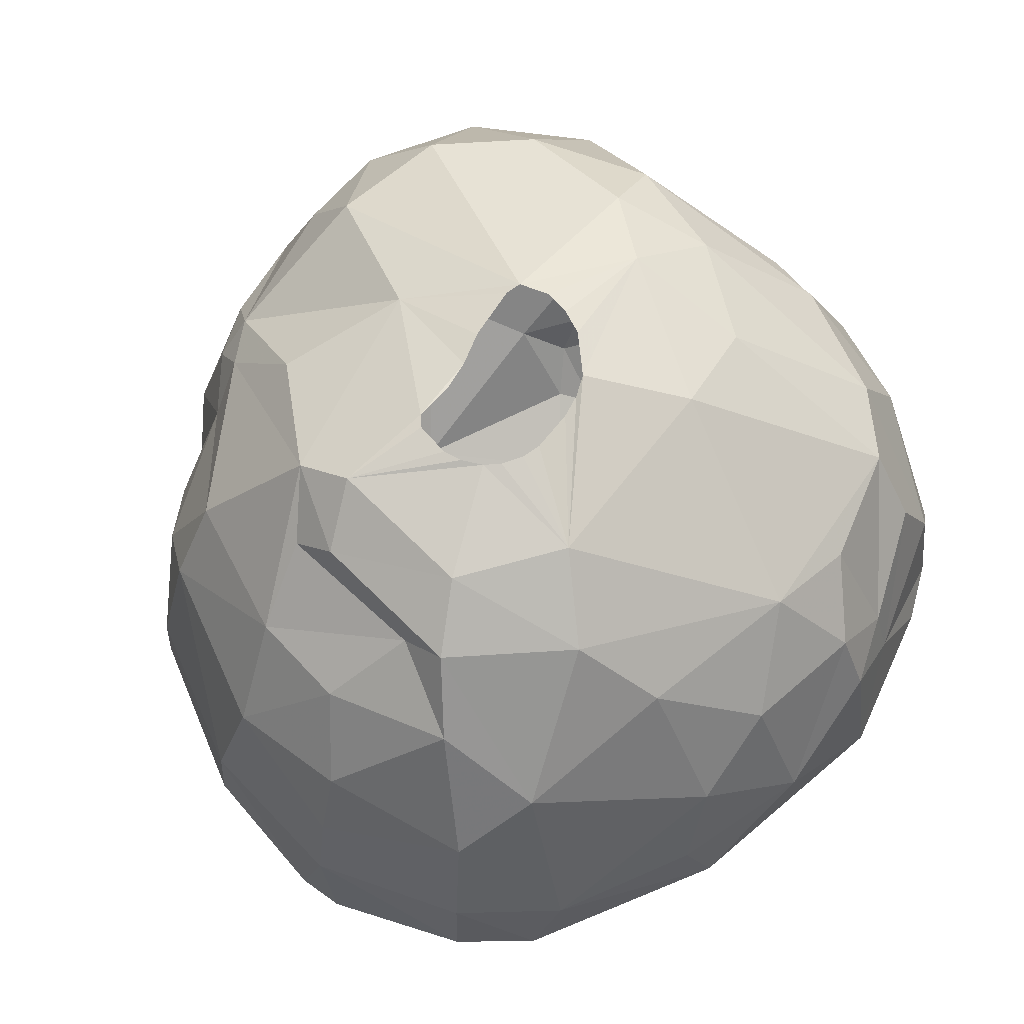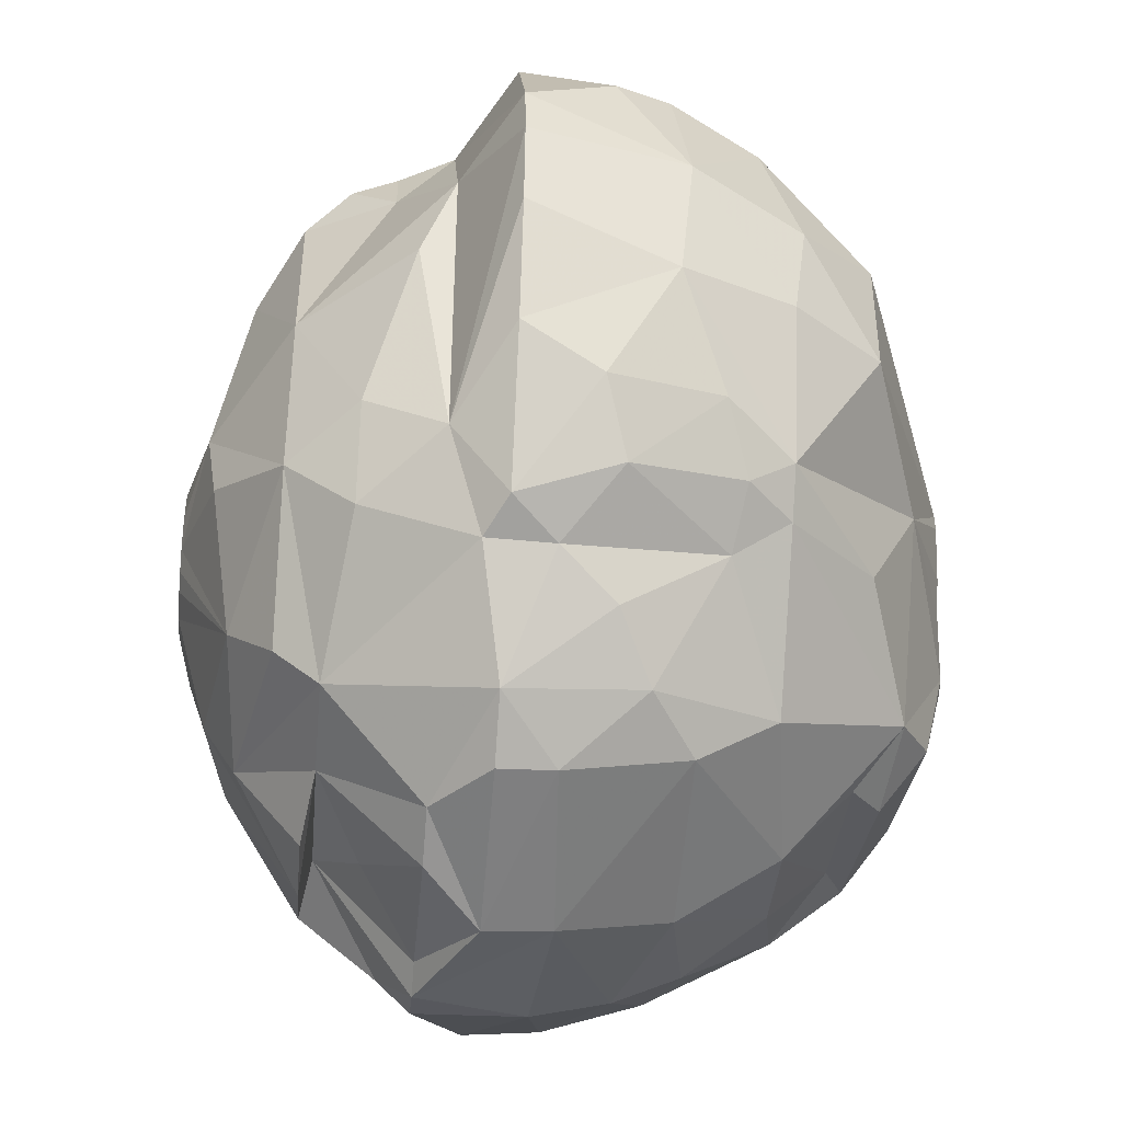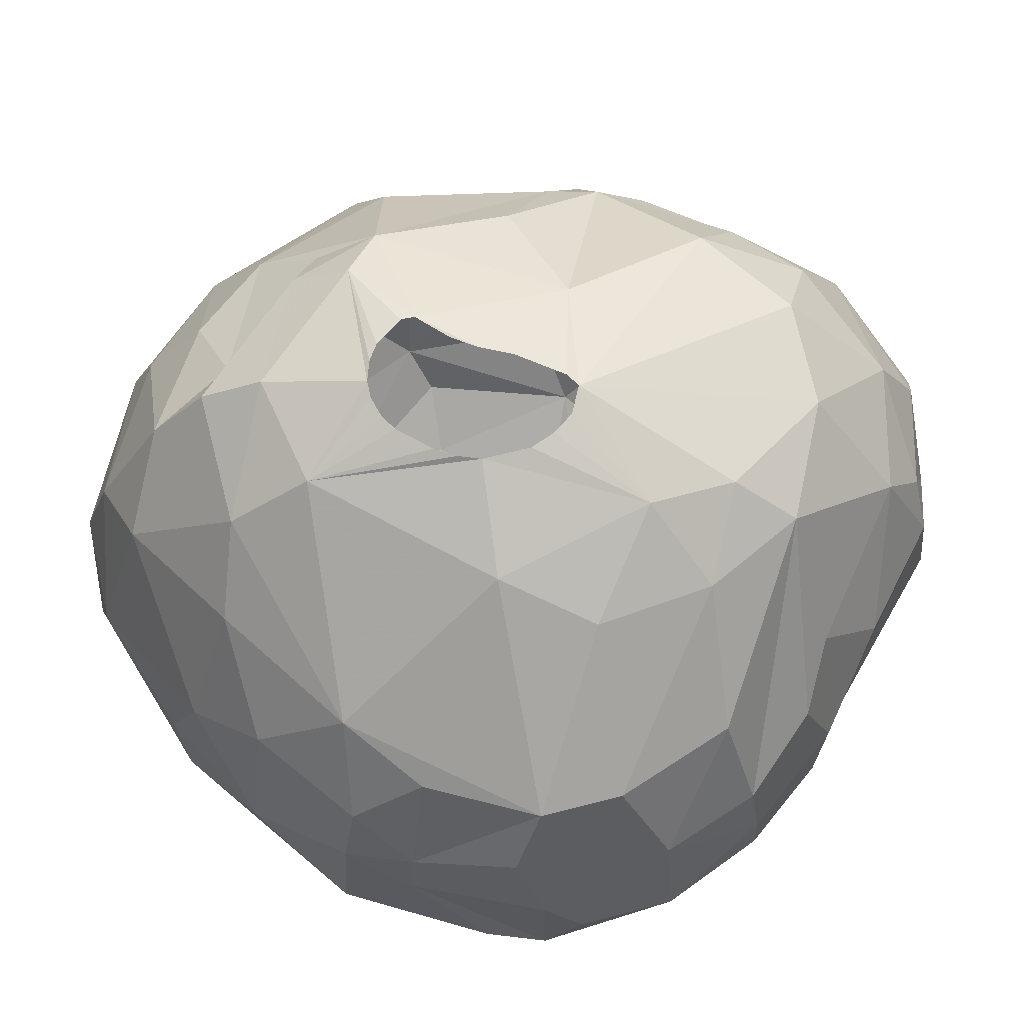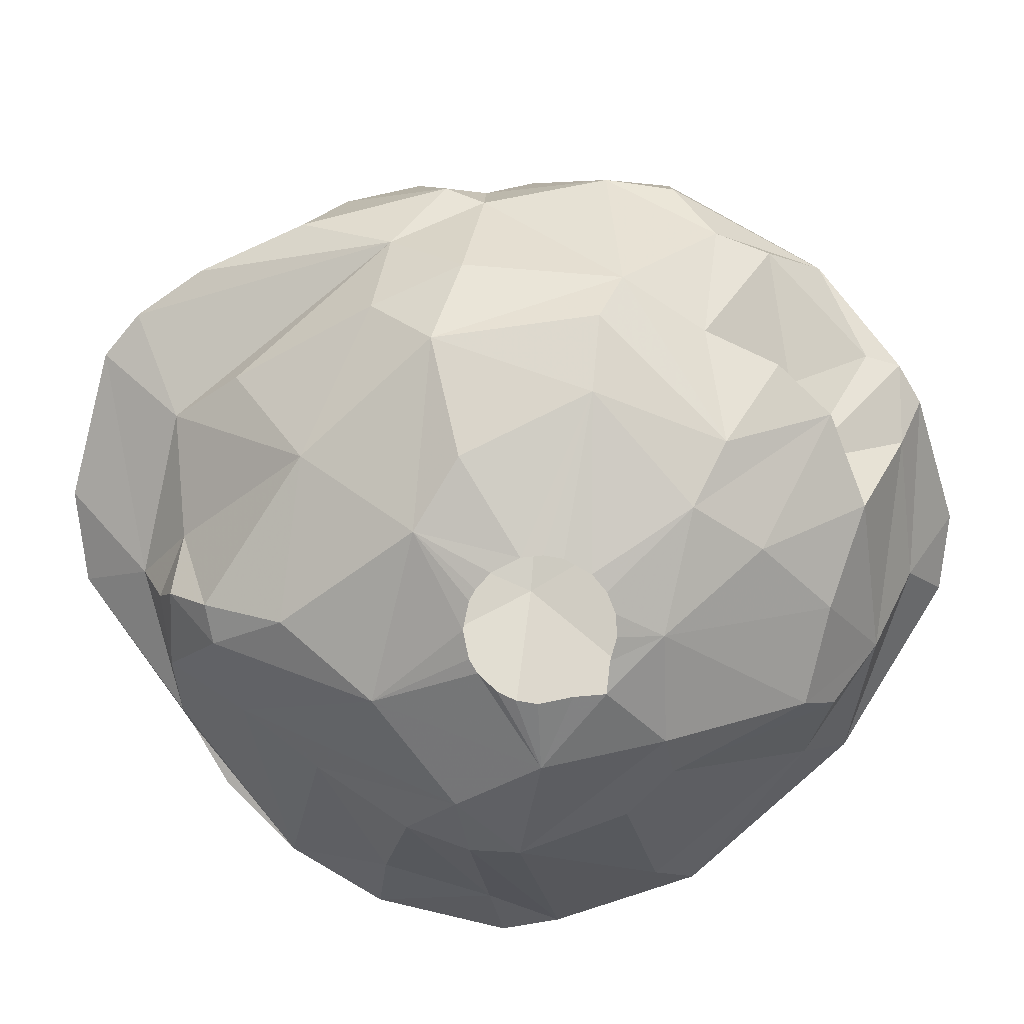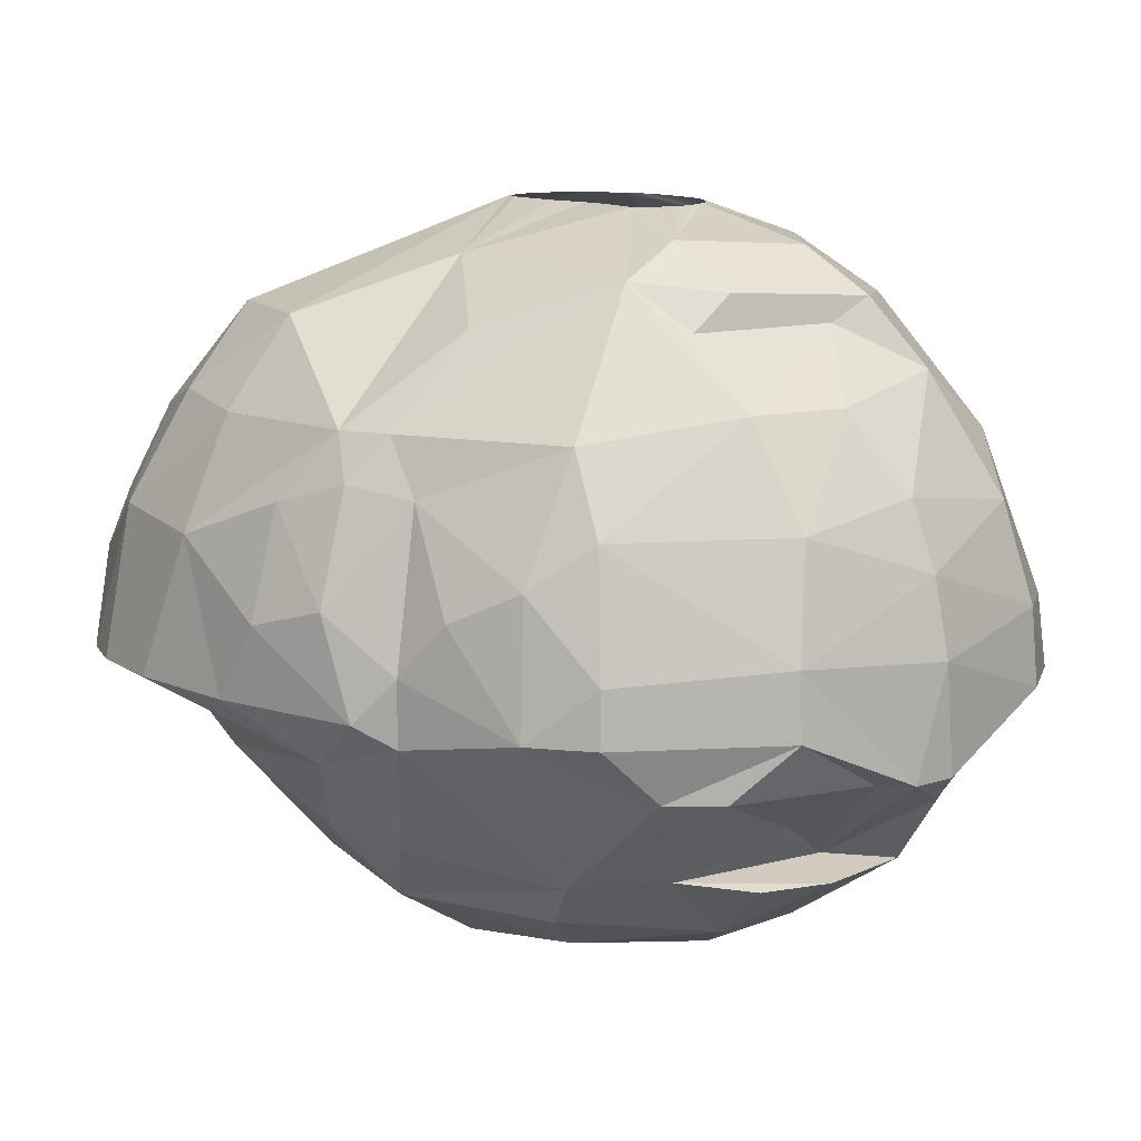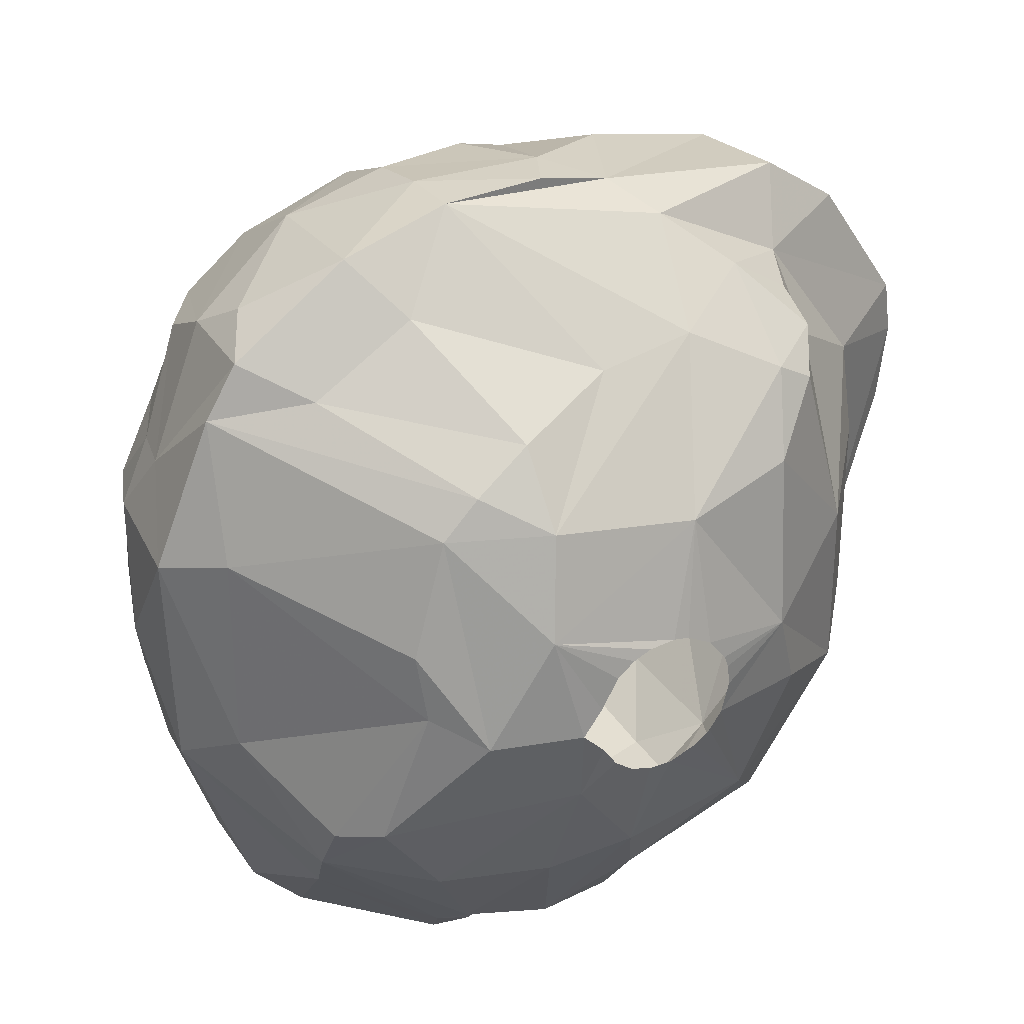
<metadata>
{"format":"obj","ext":"obj","renderer":"f3d","projection":"perspective","resolution":1024,"background":"white","views":[{"elev":63.0,"azim":47.1,"up":"+Z"},{"elev":-39.5,"azim":-95.2,"up":"+Y"},{"elev":70.9,"azim":128.4,"up":"+Z"},{"elev":-76.5,"azim":-48.4,"up":"+Z"},{"elev":12.5,"azim":-27.3,"up":"+Z"},{"elev":33.0,"azim":150.3,"up":"+Y"}]}
</metadata>
<code>
v 177.3 234.5 353.1
v 177.6 236 353.1
v 177.6 232.3 353.1
v 178.1 234.3 357.3
v 178.4 231.1 357
v 178.6 237.6 355.5
v 178.6 229.2 353.1
v 179 228 355.2
v 179.3 238 357
v 179.6 233.8 360.3
v 179.8 231.4 360
v 179.8 228.2 358.2
v 179.9 239.5 353.1
v 180.1 226.2 355.8
v 180.2 235.4 351.6
v 180.3 237.3 359.4
v 180.4 233.1 350.7
v 180.5 227.4 351.6
v 180.5 225.4 353.1
v 181 226.6 358.8
v 181.2 227.5 360
v 181.3 228.8 349.5
v 181.5 224.8 354.3
v 181.5 224.8 352.5
v 181.5 231.3 362.4
v 181.6 234.5 362.4
v 181.8 239.9 357.6
v 182.1 241 353.1
v 182.1 226.3 360
v 182.1 226.2 349.5
v 182.3 225.3 358.5
v 182.3 223.7 355.8
v 182.3 240.7 356.1
v 182.7 237.2 350.1
v 182.9 227.9 347.7
v 182.9 239.2 351.6
v 182.9 232.7 347.7
v 183.1 239.5 359.4
v 183.4 221.9 353.1
v 183.5 236.8 362.4
v 183.5 238.9 350.1
v 183.6 238.3 348.9
v 183.6 222.2 356.7
v 184.3 237.5 347.7
v 184.3 226.6 362.4
v 184.8 220.6 353.1
v 184.9 220.7 354.6
v 185.2 221.4 357.9
v 185.2 240.1 350.1
v 185.2 222.7 360
v 185.2 223.1 348.9
v 185.2 238.1 347.7
v 185.4 224.1 347.7
v 185.5 229.2 345.9
v 185.6 229.8 363.9
v 185.8 236 346.5
v 185.8 241.4 356.4
v 186.2 231.4 345.6
v 186.4 220.5 351.6
v 186.6 238.3 362.4
v 186.7 225.5 346.5
v 186.7 241.2 351.6
v 187.2 236.6 363.6
v 187.4 239.1 348.9
v 187.4 241.8 353.1
v 187.6 224.5 363.6
v 187.6 240.7 358.5
v 187.8 219.7 351.6
v 187.8 222.4 348.9
v 188 231.5 365.1
v 188.1 232 365.1
v 188.3 230.5 345
v 188.3 231.1 345
v 188.4 230.1 365.1
v 188.5 231.5 345
v 188.5 229.7 345
v 188.7 242.1 354.6
v 188.7 223.2 362.4
v 188.8 229.2 345
v 188.8 232.3 365.1
v 188.9 229.2 365.1
v 188.9 232.1 345
v 189 235.5 345.9
v 189.1 224.9 364.5
v 189.1 228.4 365.1
v 189.2 235.3 364.2
v 189.2 227.3 365.1
v 189.3 228.8 345
v 189.3 221.5 360.6
v 189.3 219 353.1
v 189.3 219.1 354.9
v 189.4 241.5 357.6
v 189.5 242.3 353.1
v 189.5 227.1 365.1
v 189.5 232.3 365.1
v 189.6 237.8 362.7
v 189.7 232.5 345
v 189.8 221.5 348.6
v 189.9 219.8 357.9
v 189.9 223.5 363.3
v 190 238.7 348.9
v 190.1 228.6 345
v 190.1 223.8 346.8
v 190.1 232.6 345
v 190.2 232.1 365.1
v 190.5 227.1 365.1
v 190.7 225.5 345.9
v 190.7 228.6 345
v 190.7 221.6 350.1
v 190.8 232.6 345
v 191 227.2 365.1
v 191.3 231.3 365.1
v 191.3 228.8 345
v 191.3 232.4 345
v 191.5 227.5 365.1
v 191.6 230.7 365.1
v 191.8 227.9 365.1
v 191.8 221.3 348.6
v 191.8 229.2 345
v 191.8 232 345
v 191.8 240.2 360
v 191.8 230.1 365.1
v 191.9 219.6 351.6
v 192 221.4 360.6
v 192 228.5 365.1
v 192 229 365.1
v 192.2 229.8 345
v 192.2 241.7 357
v 192.3 231.2 345
v 192.3 242.1 354.9
v 192.3 242.2 353.1
v 192.3 222.7 348.9
v 192.4 236.1 363
v 192.7 228.3 345.3
v 192.7 219 351.6
v 192.8 230.4 345
v 192.8 237.8 348
v 192.8 223.5 362.4
v 192.8 235.9 346.5
v 192.9 224.9 346.5
v 193 225 364.2
v 193.2 220.3 358.5
v 193.3 233.4 363.9
v 193.3 233.2 345.6
v 193.4 219.6 356.7
v 193.6 219.2 354.6
v 193.9 219.3 351.6
v 194 223.7 363
v 194.2 240.1 351.6
v 194.2 220.4 350.7
v 194.4 222.2 348.6
v 194.4 227.8 364.2
v 194.4 236.8 347.7
v 194.9 240.8 357.3
v 195.1 239.1 360
v 195.1 230.3 345.9
v 195.2 222.7 361.2
v 195.3 241.4 353.1
v 195.4 235.8 347.7
v 195.7 224.7 347.7
v 196.2 226.5 362.7
v 196.2 230.9 347.1
v 196.4 232.8 347.4
v 196.9 221.6 357.9
v 196.9 237.7 360
v 197 238.4 351.6
v 197.3 227 347.7
v 197.4 220.9 355.2
v 197.5 220.8 353.1
v 197.6 223.6 359.4
v 197.6 222.7 351.6
v 197.7 239.9 354.6
v 198.1 227.7 360.9
v 198.1 237.8 358.2
v 198.1 224.7 350.1
v 198.2 234.7 360
v 198.2 239 356.1
v 198.2 226.5 348.9
v 198.3 232.1 360.9
v 198.5 239.2 353.1
v 199 222.4 353.1
v 199.2 223.2 354.9
v 199.4 237.8 353.1
v 199.6 235.3 357
v 199.7 234.2 351.6
v 199.7 228.4 351.6
v 199.8 230.1 358.8
v 199.8 233.4 358.5
v 200 235.5 355.5
v 200.2 227.8 357.3
v 200.5 226.9 354.9
v 200.5 233.6 356.7
v 200.8 227.6 353.1
v 201 233.8 353.1
v 201.1 230.6 355.2
g foo
f 60 67 38
f 124 142 157
f 89 99 124
f 29 31 50
f 55 21 45
f 25 21 55
f 152 143 112
f 115 141 152
f 84 141 115
f 23 19 24
f 130 158 131
f 146 147 169
f 146 135 147
f 1 15 18
f 149 101 131
f 150 132 151
f 109 69 132
f 178 167 162
f 151 140 160
f 151 118 140
f 69 103 98
f 61 76 79
f 58 72 76
f 58 73 72
f 58 75 73
f 58 82 75
f 83 82 58
f 83 97 82
f 104 97 83
f 144 110 104
f 144 114 110
f 144 120 114
f 144 129 120
f 136 129 144
f 134 127 136
f 134 119 127
f 134 113 119
f 134 108 113
f 107 108 134
f 107 102 108
f 61 102 107
f 61 88 102
f 61 79 88
f 132 118 151
f 69 118 132
f 69 98 118
f 54 76 61
f 54 58 76
f 56 83 58
f 144 104 83
f 156 136 144
f 134 136 156
f 139 144 83
f 140 107 134
f 52 83 56
f 159 144 139
f 156 144 159
f 35 54 61
f 58 54 35
f 167 134 156
f 160 134 167
f 160 140 134
f 103 61 107
f 162 156 163
f 167 156 162
f 118 107 140
f 103 107 118
f 35 61 53
f 37 58 35
f 37 56 58
f 44 56 37
f 44 52 56
f 64 83 52
f 163 156 159
f 139 83 64
f 153 159 139
f 53 61 103
f 153 139 137
f 98 103 118
f 101 139 64
f 101 137 139
f 175 160 167
f 51 35 53
f 30 35 51
f 22 35 30
f 37 35 22
f 34 44 37
f 34 42 44
f 42 52 44
f 49 52 42
f 64 52 49
f 178 175 167
f 151 160 175
f 51 103 69
f 51 53 103
f 17 37 22
f 41 42 34
f 41 49 42
f 185 162 163
f 150 151 175
f 135 132 150
f 18 22 30
f 186 178 162
f 123 132 135
f 62 64 49
f 186 162 185
f 68 69 109
f 24 51 39
f 24 30 51
f 149 137 101
f 166 137 149
f 166 153 137
f 185 163 159
f 175 178 186
f 109 132 123
f 59 51 69
f 18 17 22
f 15 37 17
f 36 41 34
f 131 64 62
f 131 101 64
f 183 153 166
f 183 159 153
f 15 34 37
f 49 41 36
f 185 159 183
f 171 150 175
f 68 109 123
f 59 69 68
f 39 51 59
f 18 30 24
f 36 34 15
f 62 49 36
f 15 17 18
f 147 150 171
f 135 150 147
f 65 131 62
f 158 166 149
f 180 183 166
f 194 186 185
f 175 186 193
f 169 147 171
f 90 68 123
f 90 59 68
f 46 59 90
f 39 59 46
f 7 18 19
f 3 1 18
f 2 15 1
f 36 15 2
f 28 36 13
f 62 36 28
f 93 131 65
f 180 166 158
f 193 186 194
f 171 175 193
f 19 18 24
f 3 18 7
f 158 149 131
f 194 185 183
f 181 171 193
f 169 171 181
f 90 123 135
f 13 36 2
f 65 62 28
f 23 24 39
f 8 7 19
f 77 93 65
f 172 180 158
f 182 181 193
f 168 146 169
f 91 90 135
f 47 46 90
f 6 13 2
f 33 65 28
f 189 194 183
f 47 39 46
f 32 23 39
f 14 8 19
f 130 131 93
f 195 193 194
f 146 91 135
f 14 19 23
f 5 7 8
f 57 65 33
f 154 158 130
f 154 172 158
f 192 194 189
f 191 193 195
f 191 182 193
f 168 169 181
f 91 47 90
f 43 39 47
f 43 32 39
f 5 3 7
f 33 28 13
f 130 93 77
f 189 183 180
f 5 1 3
f 177 180 172
f 177 189 180
f 182 168 181
f 145 146 168
f 4 1 5
f 4 2 1
f 4 6 2
f 77 65 57
f 190 191 195
f 164 145 168
f 9 13 6
f 177 172 154
f 145 91 146
f 48 43 47
f 12 5 8
f 27 13 9
f 27 33 13
f 128 130 77
f 128 154 130
f 184 192 189
f 192 195 194
f 12 8 14
f 190 182 191
f 31 14 23
f 20 14 31
f 38 57 33
f 92 128 77
f 174 189 177
f 174 184 189
f 164 168 182
f 99 91 145
f 31 23 32
f 9 6 4
f 67 77 57
f 67 92 77
f 48 47 91
f 170 164 182
f 27 38 33
f 188 195 192
f 187 190 195
f 170 182 190
f 48 91 99
f 20 12 14
f 67 57 38
f 188 192 184
f 187 195 188
f 142 145 164
f 4 5 11
f 16 27 9
f 142 99 145
f 16 9 4
f 176 188 184
f 31 32 43
f 121 154 128
f 155 177 154
f 165 177 155
f 165 174 177
f 165 184 174
f 29 20 31
f 10 4 11
f 10 16 4
f 60 92 67
f 60 128 92
f 121 128 60
f 155 154 121
f 176 184 165
f 157 164 170
f 142 164 157
f 21 12 20
f 21 5 12
f 179 187 188
f 170 190 173
f 21 20 29
f 11 5 21
f 124 99 142
f 89 48 99
f 50 43 48
f 31 43 50
f 16 38 27
f 179 188 176
f 50 48 89
f 10 11 25
f 133 165 155
f 173 190 187
f 66 50 89
f 25 11 21
f 26 16 10
f 96 155 121
f 179 176 165
f 173 187 179
f 40 16 26
f 38 16 40
f 133 155 96
f 148 170 161
f 148 157 170
f 66 89 78
f 21 29 45
f 143 165 133
f 26 10 25
f 60 38 40
f 161 170 173
f 138 124 157
f 66 29 50
f 45 29 66
f 143 179 165
f 161 173 179
f 138 89 124
f 96 121 60
f 148 138 157
f 78 89 138
f 63 96 60
f 100 78 138
f 63 60 40
f 55 45 66
f 71 25 55
f 71 26 25
f 86 96 63
f 86 133 96
f 141 148 161
f 66 78 100
f 40 26 71
f 143 133 86
f 152 179 143
f 152 161 179
f 141 161 152
f 100 148 141
f 100 138 148
f 87 55 66
f 71 63 40
f 84 66 100
f 71 86 63
f 112 143 86
f 84 100 141
f 87 66 84
f 116 152 112
f 122 152 116
f 126 152 122
f 125 152 126
f 117 152 125
f 115 152 117
f 111 84 115
f 106 84 111
f 94 84 106
f 94 87 84
f 81 87 85
f 81 55 87
f 74 55 81
f 70 55 74
f 70 71 55
f 80 86 71
f 95 86 80
f 105 86 95
f 105 112 86
g

</code>
